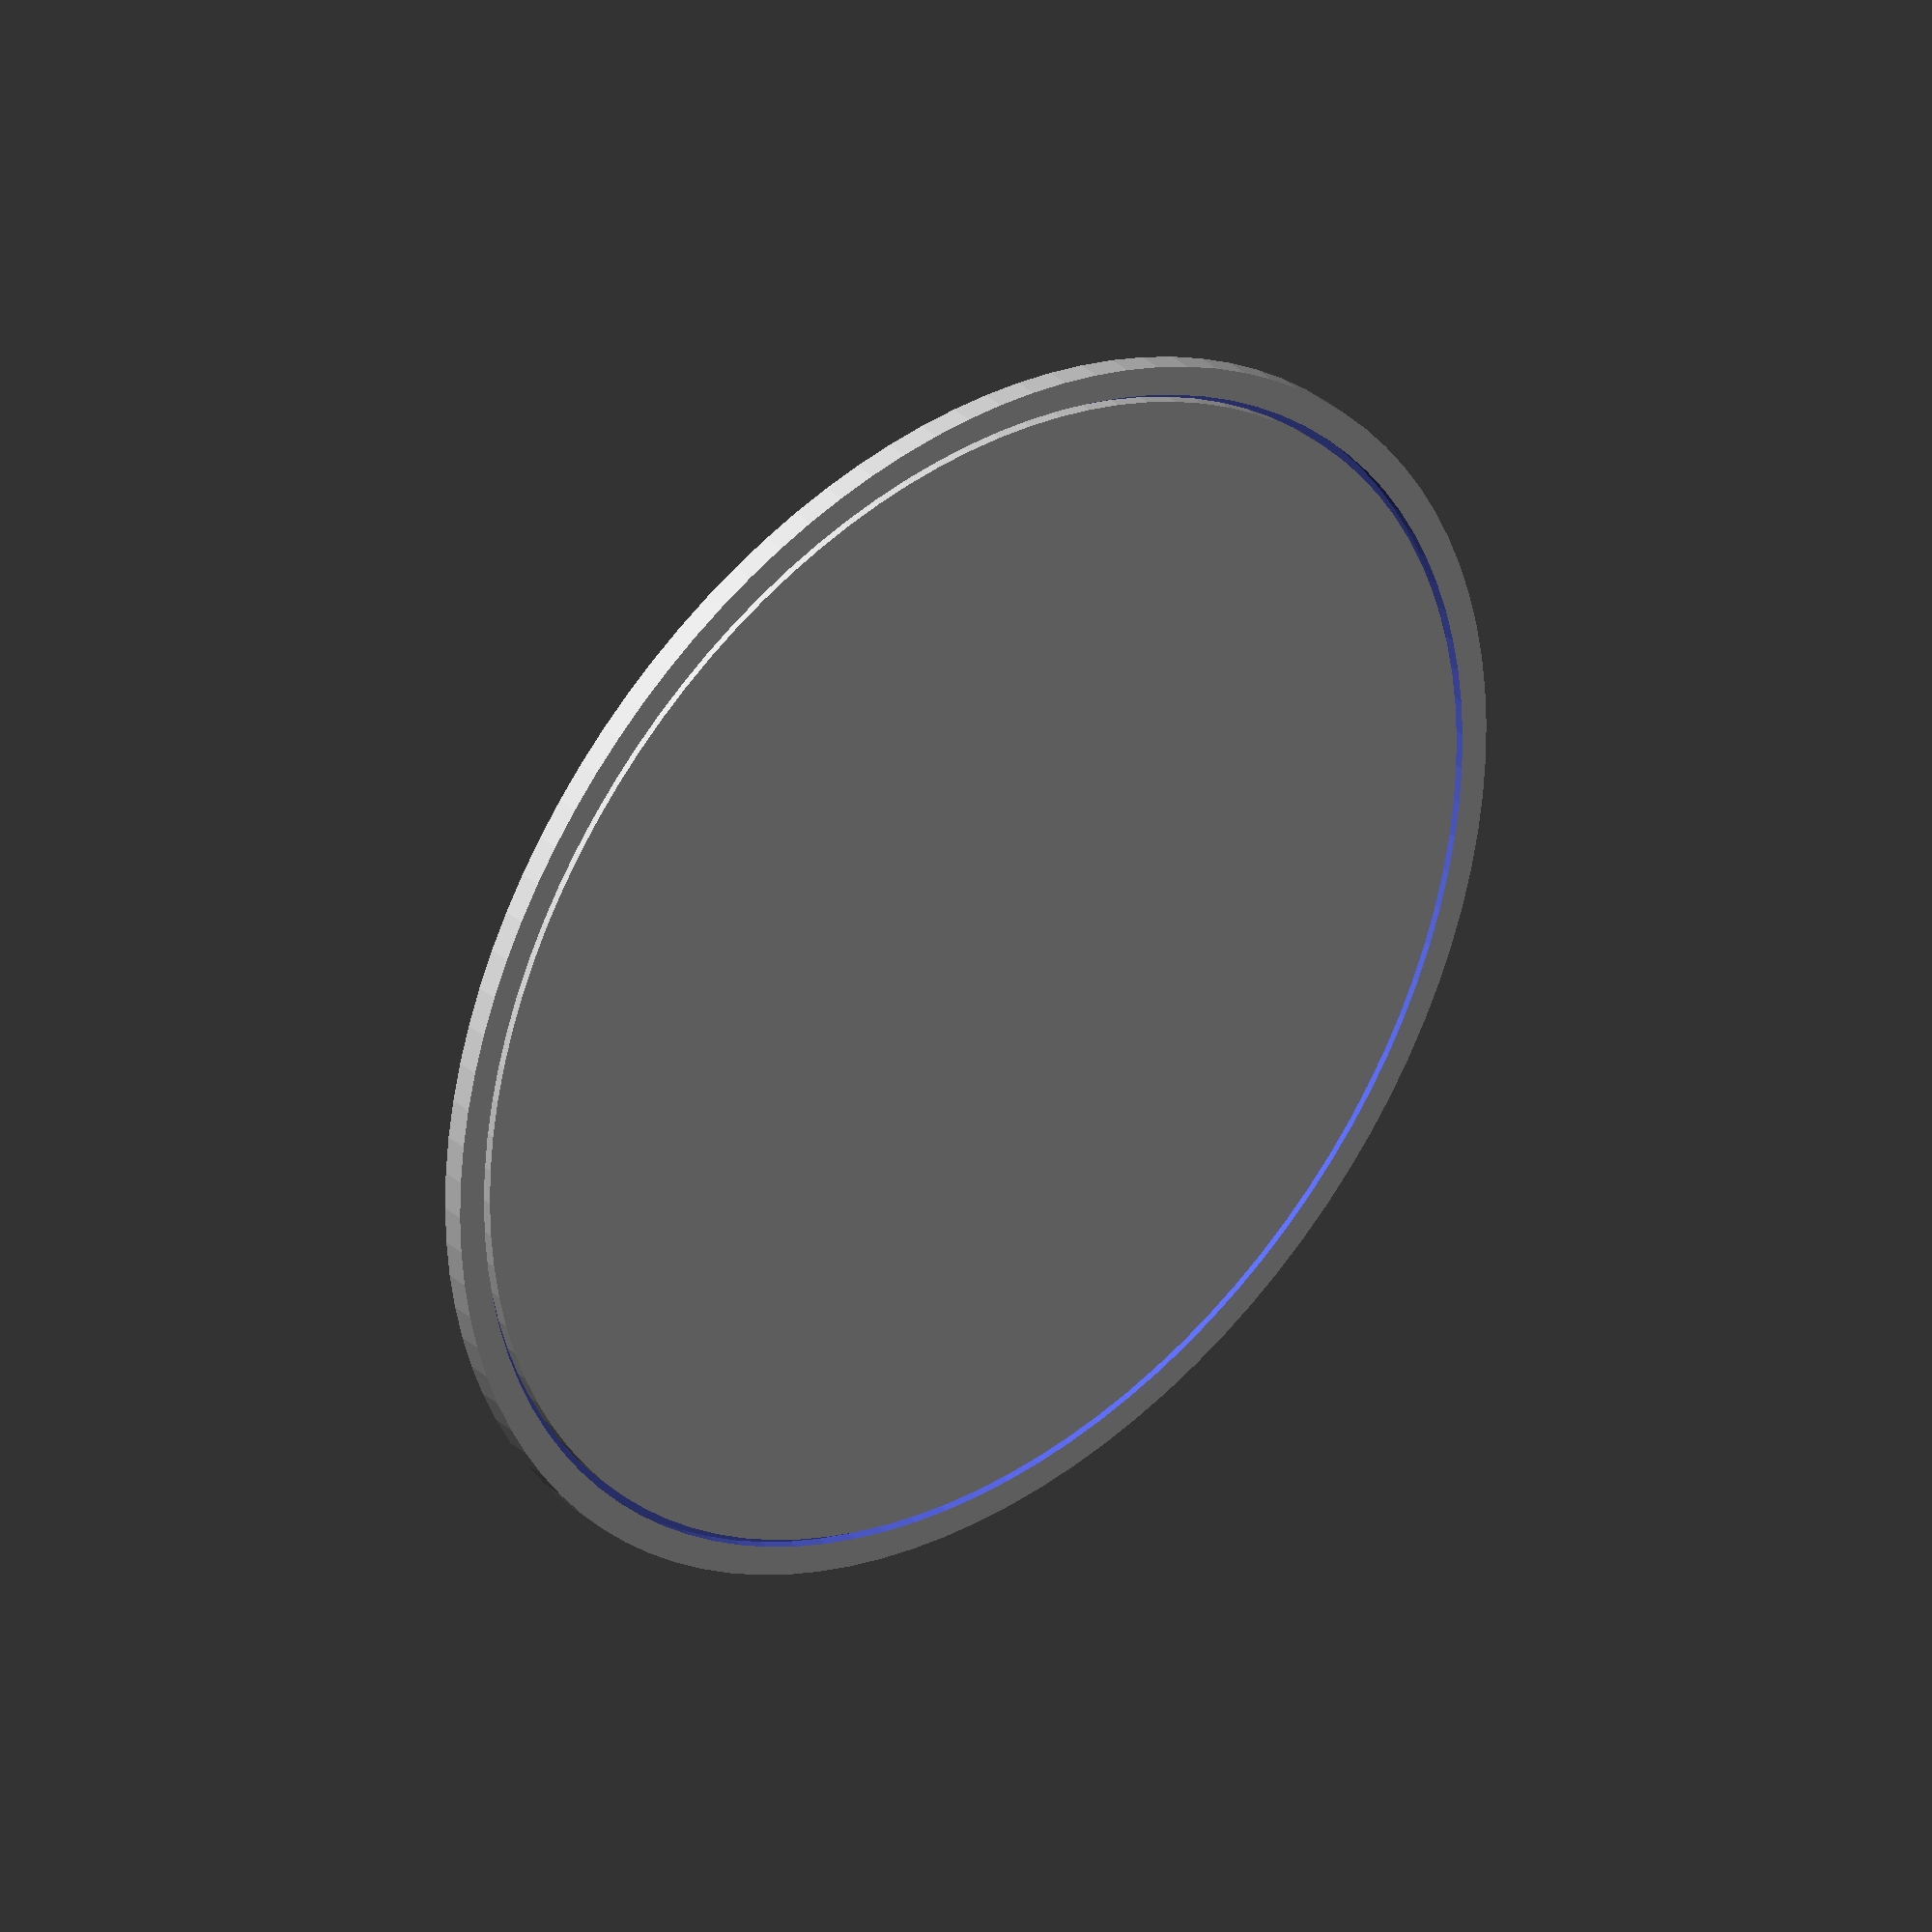
<openscad>
// Andre Betz
// github@AndreBetz.de

$fn=100;

sa                = 0.1;
DeckelDurchmesser = 325;
DeckelRand        = 10;
DeckelDicke       = 6;
DeckelNutD        = 2;
DeckelNutH        = 3;

module Nut()
{
  difference()
  {  
    cylinder(d=DeckelDurchmesser+2*DeckelNutD,h=DeckelNutH+sa);
    translate([0,0,-sa])
        cylinder(d=DeckelDurchmesser,h=DeckelNutH+2*sa);   
  }
}  
module Deckel()
{
  difference()
  {  
    cylinder(d=DeckelDurchmesser+2*DeckelRand,h=DeckelDicke);
    translate([0,0,-sa])
        Nut();
  }
}  



Deckel();
</openscad>
<views>
elev=145.7 azim=54.5 roll=40.0 proj=o view=solid
</views>
